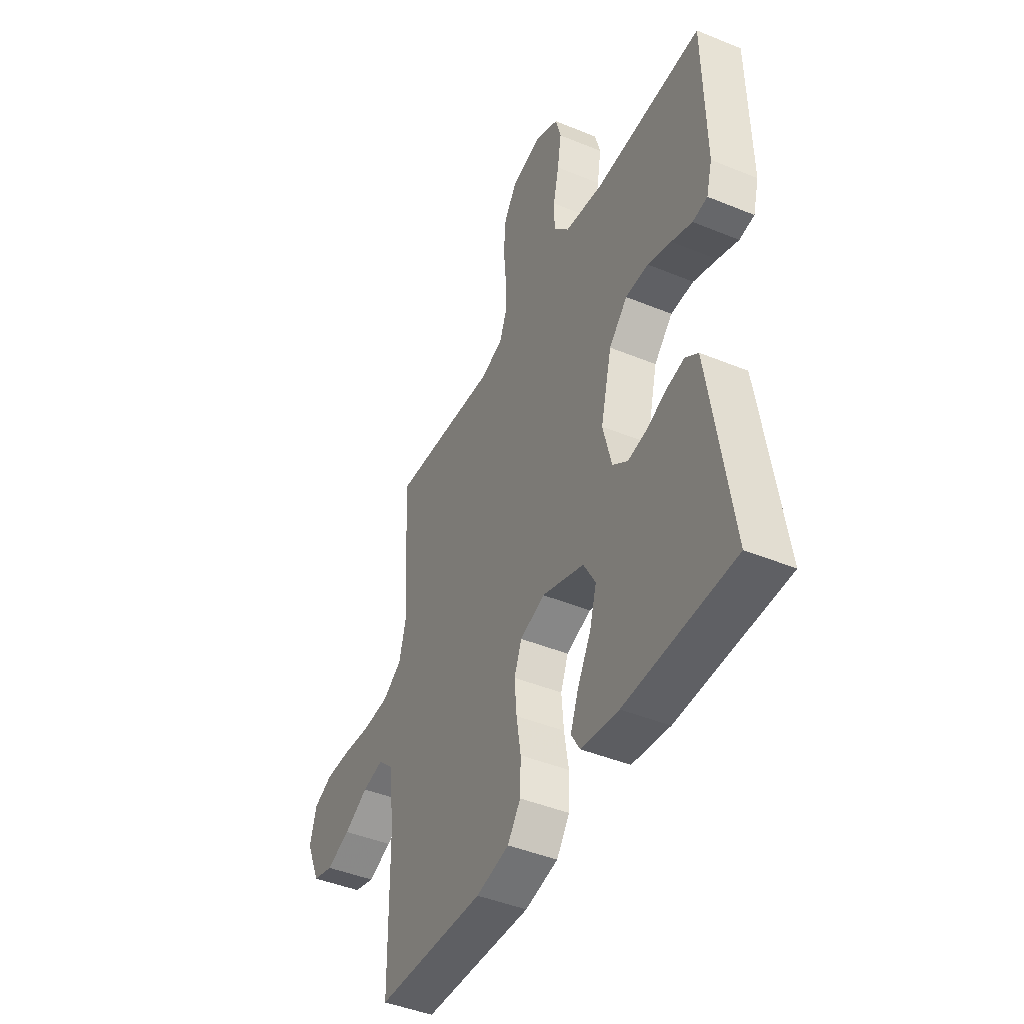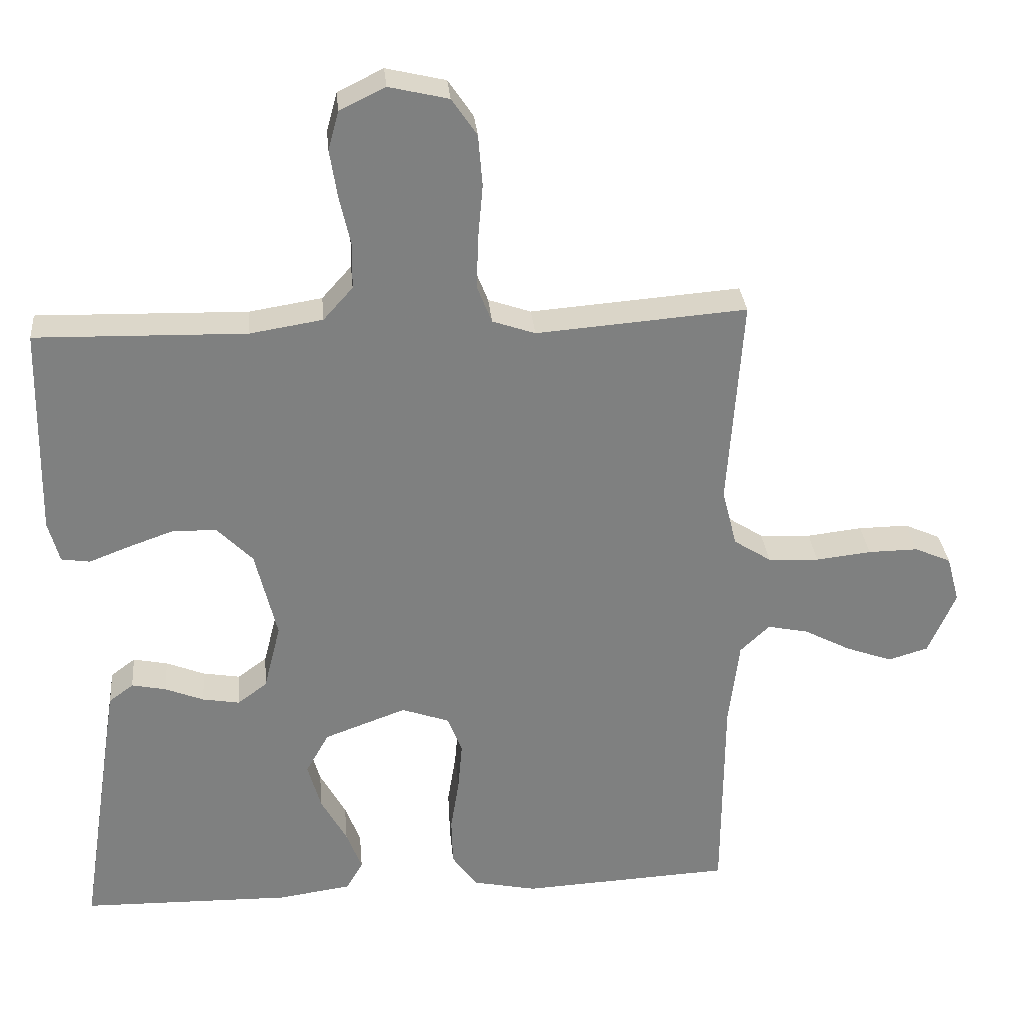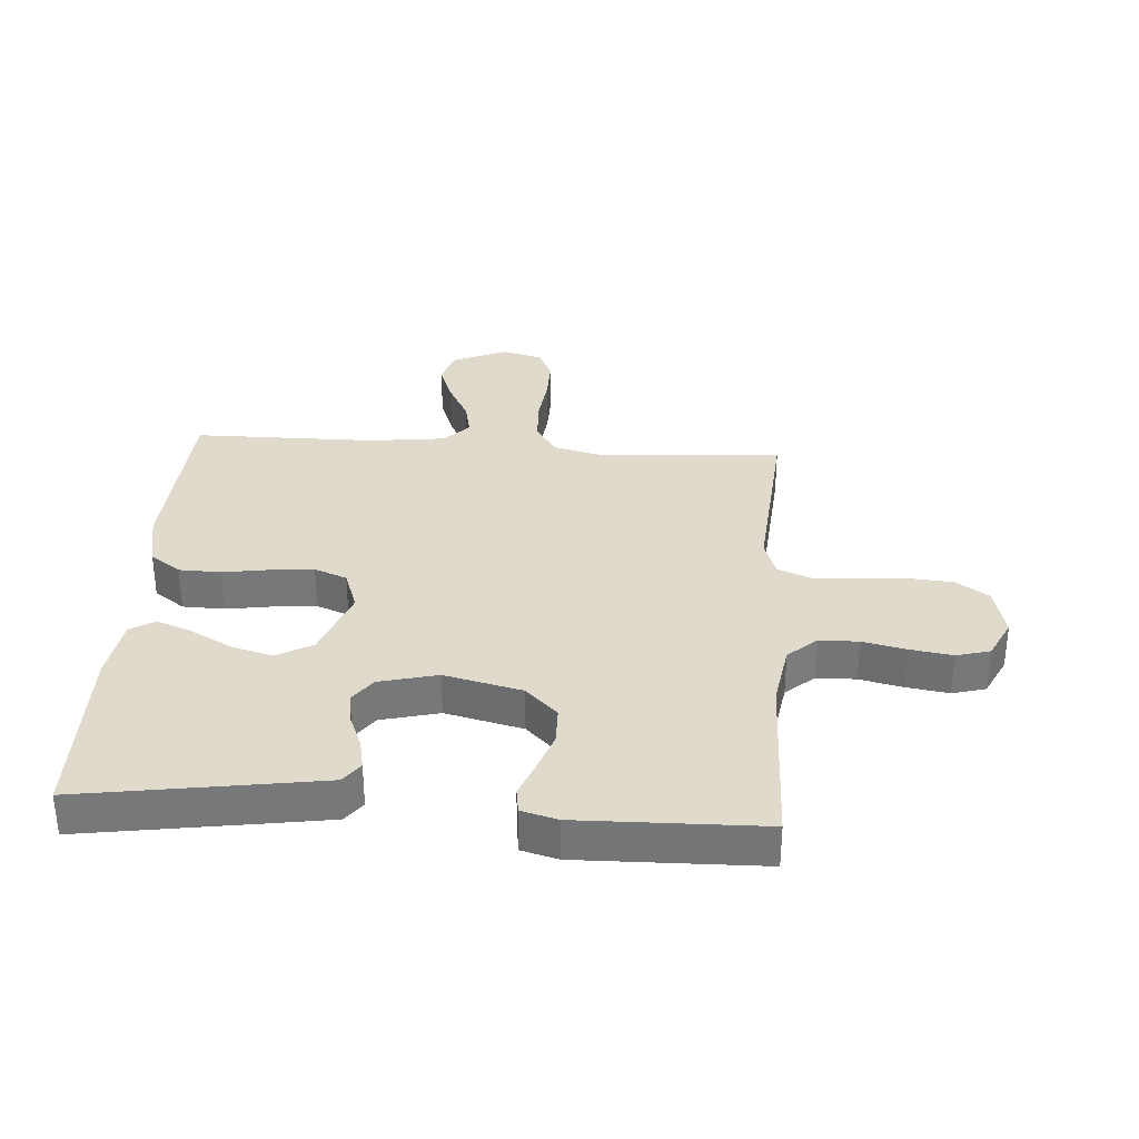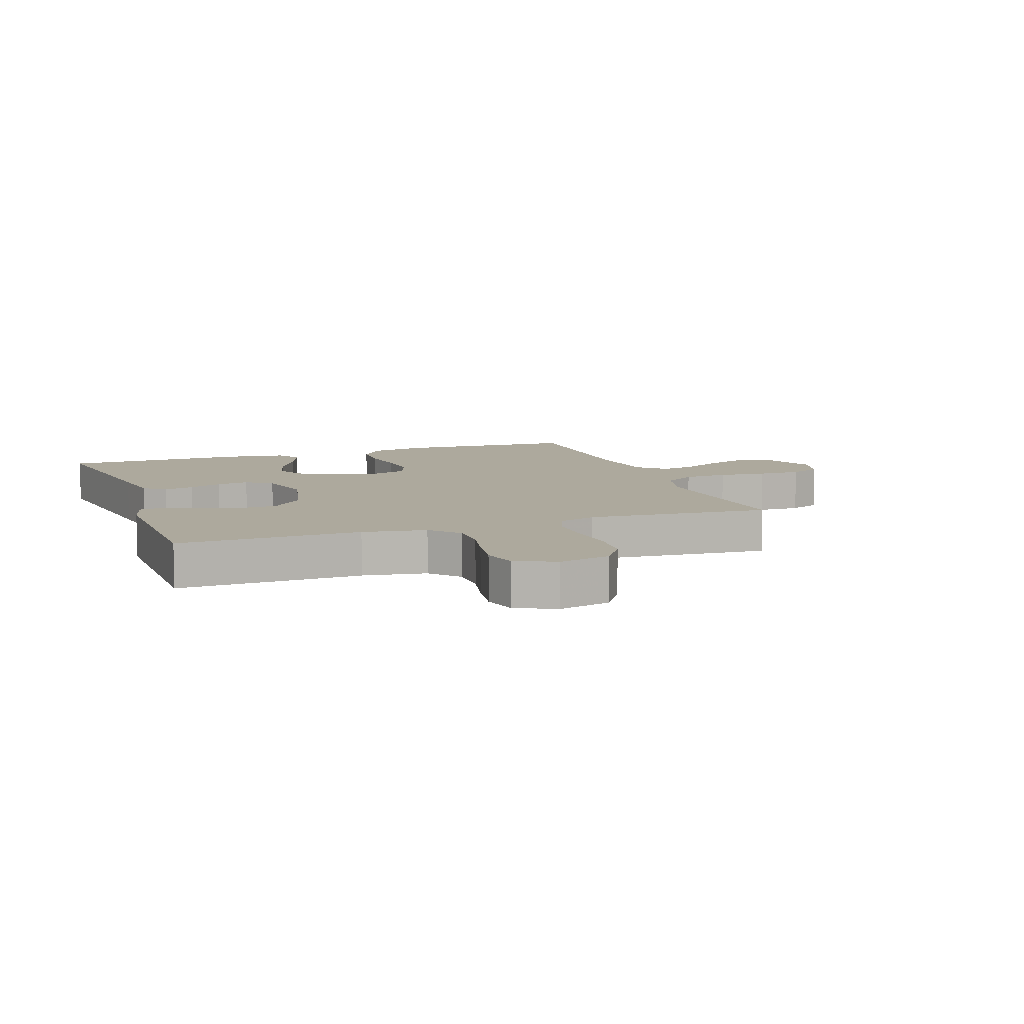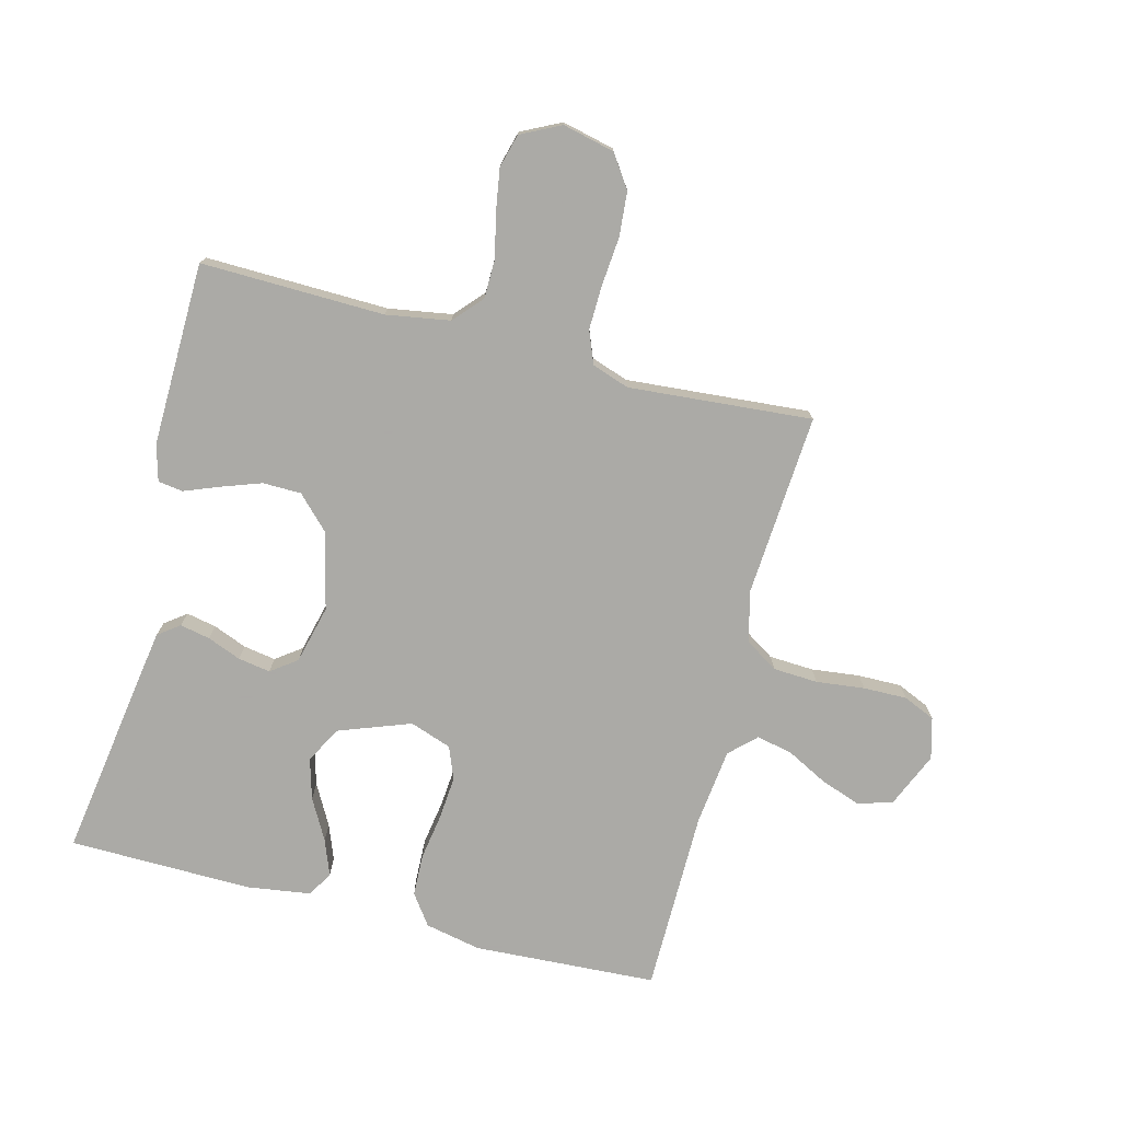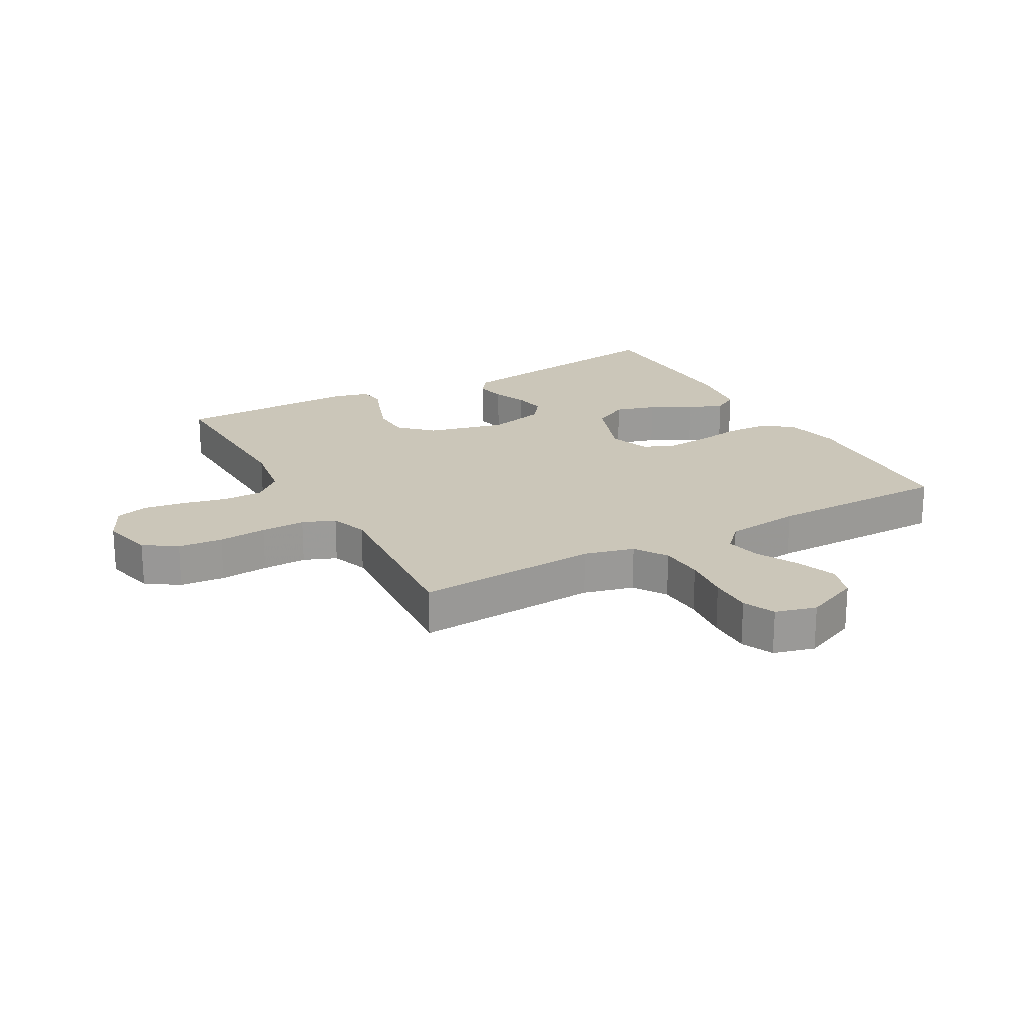
<metadata>
{"format":"obj","ext":"obj","renderer":"f3d","projection":"perspective","resolution":1024,"background":"white","views":[{"elev":-44.4,"azim":-115.6,"up":"+Z"},{"elev":30.4,"azim":-5.1,"up":"+Z"},{"elev":33.0,"azim":-86.1,"up":"+Y"},{"elev":8.8,"azim":-19.7,"up":"+Y"},{"elev":-75.7,"azim":-14.4,"up":"+Y"},{"elev":20.8,"azim":60.9,"up":"+Y"}]}
</metadata>
<code>
v -0.5 0.07 0.5
v -0.2 0.07 0.493
v -0.096 0.07 0.51
v -0.054 0.07 0.557
v -0.053 0.07 0.621
v -0.069 0.07 0.692
v -0.08 0.07 0.761
v -0.065 0.07 0.816
v 0 0.07 0.848
v 0.085 0.07 0.828
v 0.121 0.07 0.775
v 0.127 0.07 0.702
v 0.12 0.07 0.623
v 0.118 0.07 0.55
v 0.139 0.07 0.497
v 0.2 0.07 0.476
v 0.5 0.07 0.5
v 0.479 0.07 0.2
v 0.5 0.07 0.118
v 0.553 0.07 0.084
v 0.626 0.07 0.08
v 0.705 0.07 0.089
v 0.776 0.07 0.09
v 0.828 0.07 0.067
v 0.846 0.07 0
v 0.807 0.07 -0.09
v 0.75 0.07 -0.107
v 0.684 0.07 -0.083
v 0.617 0.07 -0.048
v 0.559 0.07 -0.036
v 0.517 0.07 -0.076
v 0.502 0.07 -0.2
v 0.5 0.07 -0.5
v 0.2 0.07 -0.516
v 0.109 0.07 -0.497
v 0.073 0.07 -0.447
v 0.071 0.07 -0.378
v 0.083 0.07 -0.303
v 0.089 0.07 -0.232
v 0.068 0.07 -0.179
v 0 0.07 -0.155
v -0.117 0.07 -0.198
v -0.15 0.07 -0.257
v -0.131 0.07 -0.324
v -0.094 0.07 -0.391
v -0.072 0.07 -0.449
v -0.096 0.07 -0.49
v -0.2 0.07 -0.505
v -0.5 0.07 -0.5
v -0.454 0.07 -0.2
v -0.44 0.07 -0.111
v -0.405 0.07 -0.085
v -0.356 0.07 -0.095
v -0.301 0.07 -0.117
v -0.248 0.07 -0.126
v -0.206 0.07 -0.095
v -0.182 0.07 0
v -0.213 0.07 0.127
v -0.264 0.07 0.179
v -0.327 0.07 0.18
v -0.392 0.07 0.157
v -0.449 0.07 0.135
v -0.49 0.07 0.141
v -0.506 0.07 0.2
v -0.5 0 0.5
v -0.2 0 0.493
v -0.096 0 0.51
v -0.054 0 0.557
v -0.053 0 0.621
v -0.069 0 0.692
v -0.08 0 0.761
v -0.065 0 0.816
v 0 0 0.848
v 0.085 0 0.828
v 0.121 0 0.775
v 0.127 0 0.702
v 0.12 0 0.623
v 0.118 0 0.55
v 0.139 0 0.497
v 0.2 0 0.476
v 0.5 0 0.5
v 0.479 0 0.2
v 0.5 0 0.118
v 0.553 0 0.084
v 0.626 0 0.08
v 0.705 0 0.089
v 0.776 0 0.09
v 0.828 0 0.067
v 0.846 0 0
v 0.807 0 -0.09
v 0.75 0 -0.107
v 0.684 0 -0.083
v 0.617 0 -0.048
v 0.559 0 -0.036
v 0.517 0 -0.076
v 0.502 0 -0.2
v 0.5 0 -0.5
v 0.2 0 -0.516
v 0.109 0 -0.497
v 0.073 0 -0.447
v 0.071 0 -0.378
v 0.083 0 -0.303
v 0.089 0 -0.232
v 0.068 0 -0.179
v 0 0 -0.155
v -0.117 0 -0.198
v -0.15 0 -0.257
v -0.131 0 -0.324
v -0.094 0 -0.391
v -0.072 0 -0.449
v -0.096 0 -0.49
v -0.2 0 -0.505
v -0.5 0 -0.5
v -0.454 0 -0.2
v -0.44 0 -0.111
v -0.405 0 -0.085
v -0.356 0 -0.095
v -0.301 0 -0.117
v -0.248 0 -0.126
v -0.206 0 -0.095
v -0.182 0 0
v -0.213 0 0.127
v -0.264 0 0.179
v -0.327 0 0.18
v -0.392 0 0.157
v -0.449 0 0.135
v -0.49 0 0.141
v -0.506 0 0.2
f 61 62 63 64
f 60 61 64 1
f 59 60 1 2
f 58 59 2 3
f 57 58 3 4
f 51 52 53 54
f 51 54 55
f 50 51 55
f 49 50 55
f 48 49 55 56
f 44 45 46 47
f 43 44 47 48
f 35 36 37 38
f 35 38 39
f 32 33 34 35
f 31 32 35 39
f 30 31 39 40
f 26 27 28 29
f 24 25 26 29
f 24 29 30
f 21 22 23 24
f 20 21 24 30
f 19 20 30 40
f 16 17 18
f 15 16 18 19
f 10 11 12 13
f 10 13 14
f 9 10 14
f 8 9 14
f 5 6 7 8
f 5 8 14 15
f 43 48 56 57
f 42 43 57 4
f 41 42 4
f 15 19 40 41
f 4 5 15 41
f 128 127 126 125
f 65 128 125 124
f 66 65 124 123
f 67 66 123 122
f 68 67 122 121
f 118 117 116 115
f 119 118 115
f 119 115 114
f 119 114 113
f 120 119 113 112
f 111 110 109 108
f 112 111 108 107
f 102 101 100 99
f 103 102 99
f 99 98 97 96
f 103 99 96 95
f 104 103 95 94
f 93 92 91 90
f 93 90 89 88
f 94 93 88
f 88 87 86 85
f 94 88 85 84
f 104 94 84 83
f 82 81 80
f 83 82 80 79
f 77 76 75 74
f 78 77 74
f 78 74 73
f 78 73 72
f 72 71 70 69
f 79 78 72 69
f 121 120 112 107
f 68 121 107 106
f 68 106 105
f 105 104 83 79
f 105 79 69 68
f 1 65 66 2
f 2 66 67 3
f 3 67 68 4
f 4 68 69 5
f 5 69 70 6
f 6 70 71 7
f 7 71 72 8
f 8 72 73 9
f 9 73 74 10
f 10 74 75 11
f 11 75 76 12
f 12 76 77 13
f 13 77 78 14
f 14 78 79 15
f 15 79 80 16
f 16 80 81 17
f 17 81 82 18
f 18 82 83 19
f 19 83 84 20
f 20 84 85 21
f 21 85 86 22
f 22 86 87 23
f 23 87 88 24
f 24 88 89 25
f 25 89 90 26
f 26 90 91 27
f 27 91 92 28
f 28 92 93 29
f 29 93 94 30
f 30 94 95 31
f 31 95 96 32
f 32 96 97 33
f 33 97 98 34
f 34 98 99 35
f 35 99 100 36
f 36 100 101 37
f 37 101 102 38
f 38 102 103 39
f 39 103 104 40
f 40 104 105 41
f 41 105 106 42
f 42 106 107 43
f 43 107 108 44
f 44 108 109 45
f 45 109 110 46
f 46 110 111 47
f 47 111 112 48
f 48 112 113 49
f 49 113 114 50
f 50 114 115 51
f 51 115 116 52
f 52 116 117 53
f 53 117 118 54
f 54 118 119 55
f 55 119 120 56
f 56 120 121 57
f 57 121 122 58
f 58 122 123 59
f 59 123 124 60
f 60 124 125 61
f 61 125 126 62
f 62 126 127 63
f 63 127 128 64
f 64 128 65 1

</code>
